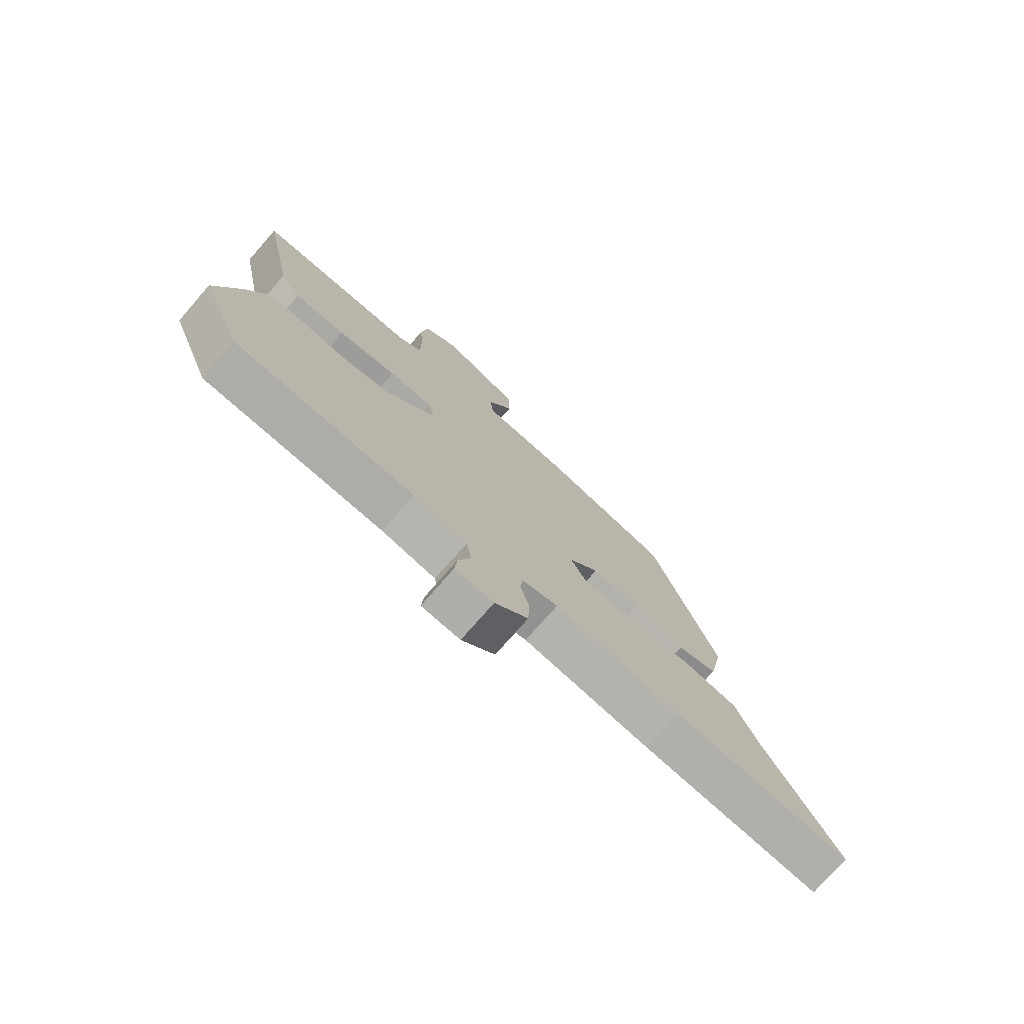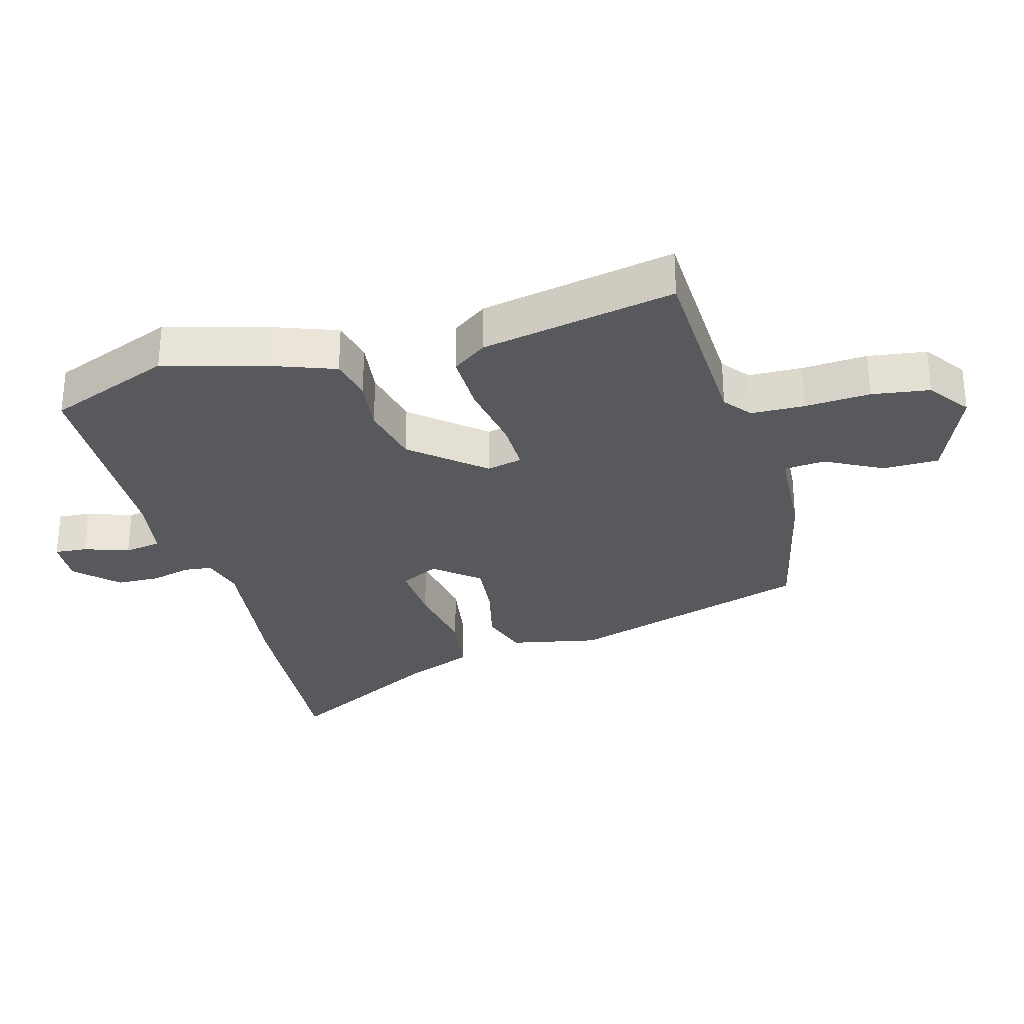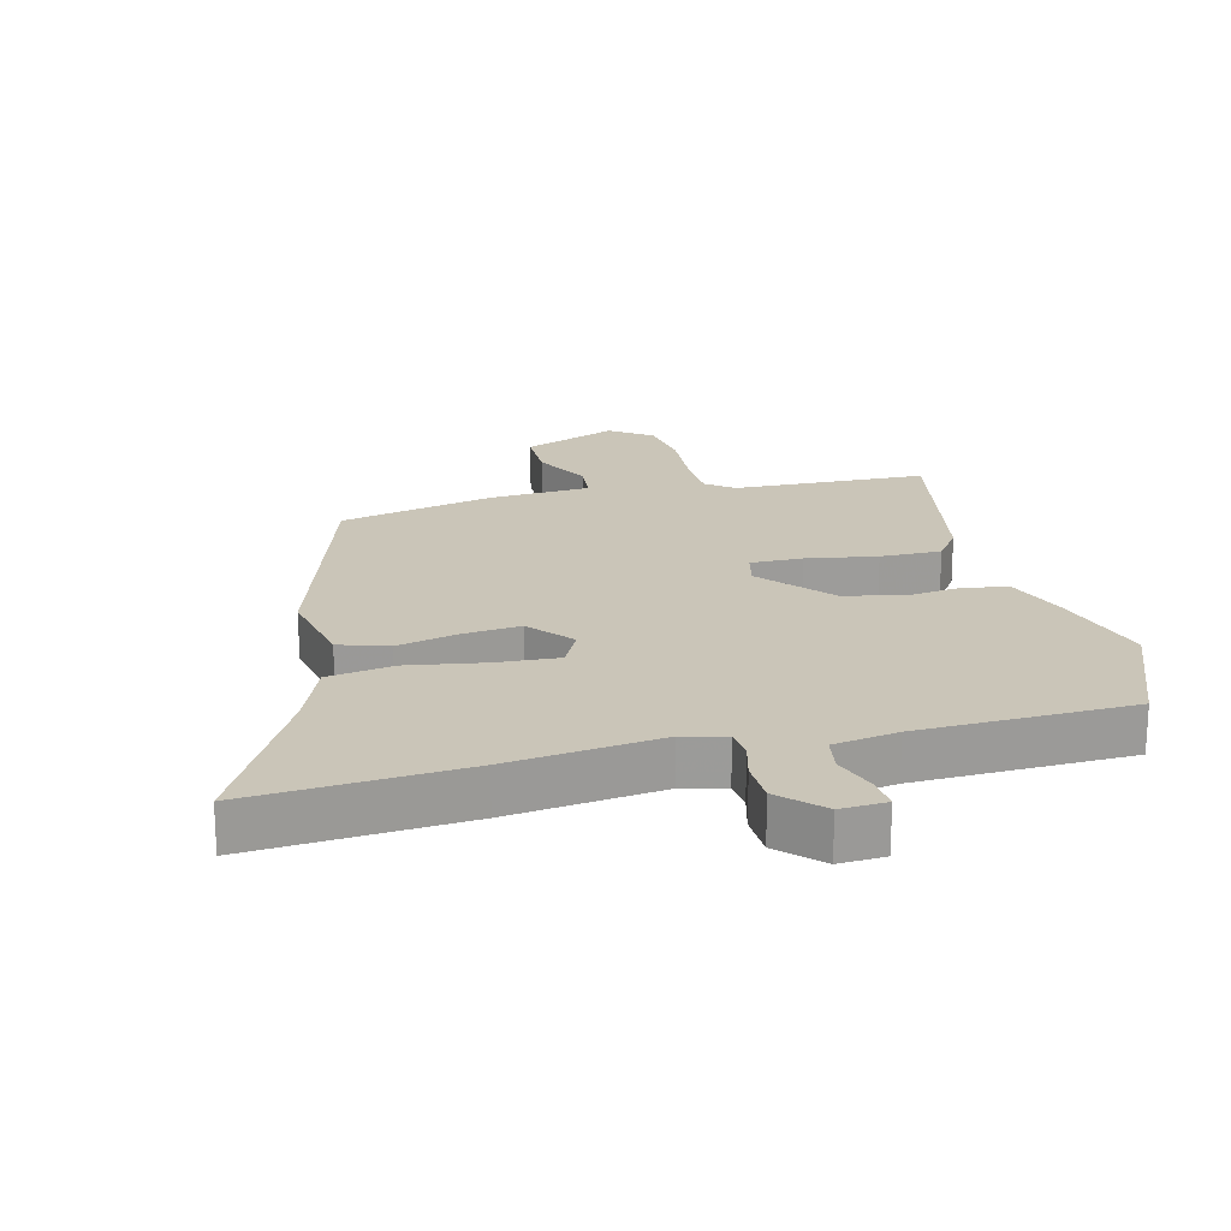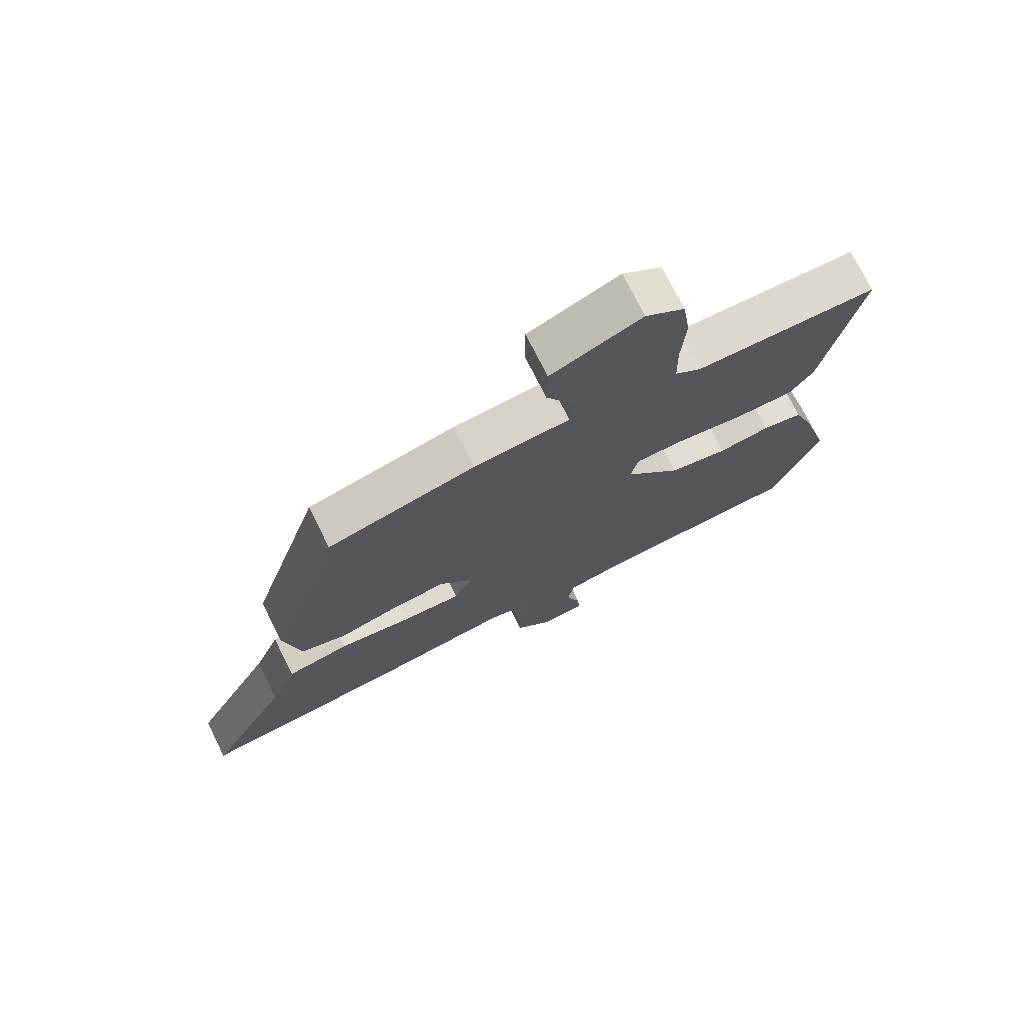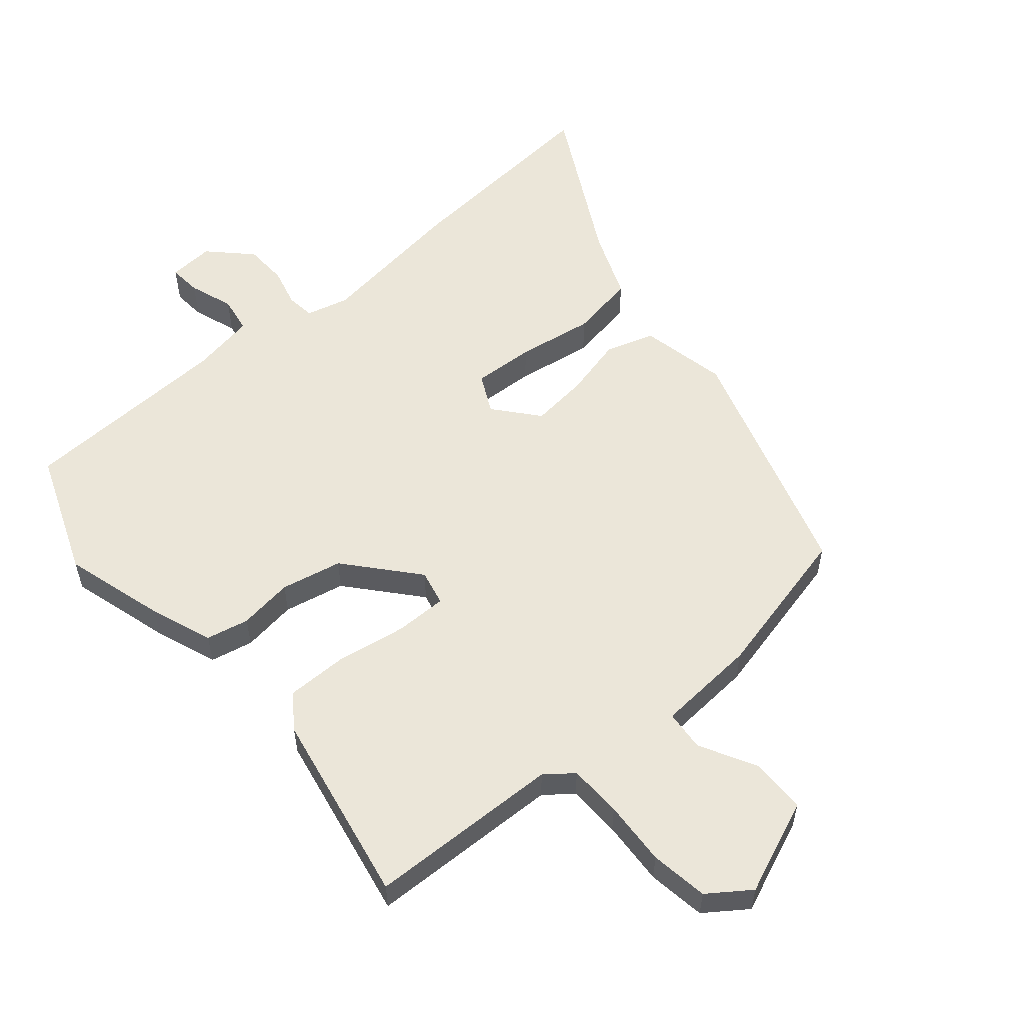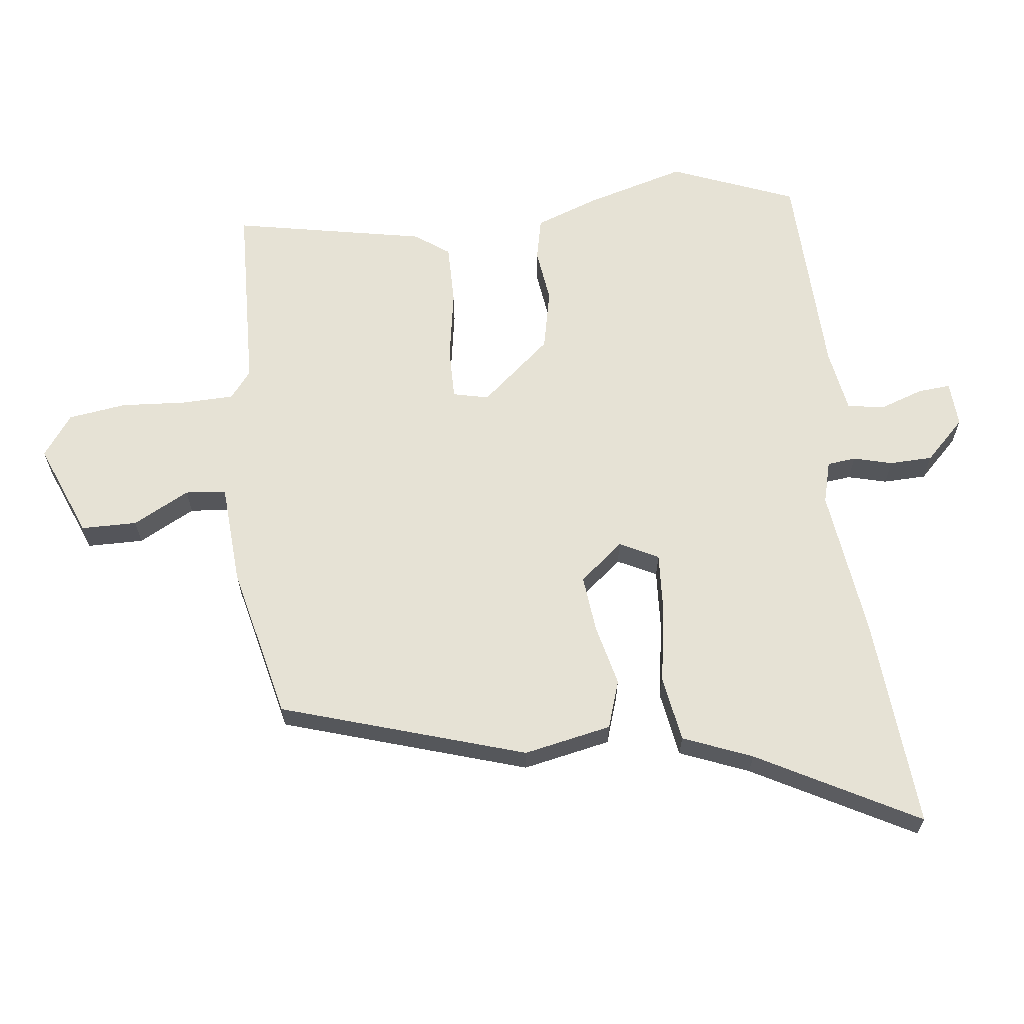
<metadata>
{"format":"obj","ext":"obj","renderer":"f3d","projection":"perspective","resolution":1024,"background":"white","views":[{"elev":-76.0,"azim":-41.2,"up":"+Z"},{"elev":-29.5,"azim":-74.5,"up":"+Y"},{"elev":20.3,"azim":165.7,"up":"+Y"},{"elev":73.7,"azim":153.5,"up":"+Z"},{"elev":55.9,"azim":-40.8,"up":"+Y"},{"elev":64.0,"azim":83.2,"up":"+Y"}]}
</metadata>
<code>
v 0.685 0.07 -0.514
v 0.351 0.07 -0.489
v 0.112 0.07 -0.459
v 0.045 0.07 -0.477
v 0.04 0.07 -0.522
v 0.056 0.07 -0.583
v 0.054 0.07 -0.651
v -0.008 0.07 -0.714
v -0.08 0.07 -0.71
v -0.076 0.07 -0.659
v -0.052 0.07 -0.589
v -0.062 0.07 -0.531
v -0.163 0.07 -0.514
v -0.498 0.07 -0.504
v -0.576 0.07 -0.309
v -0.531 0.07 -0.149
v -0.495 0.07 -0.051
v -0.428 0.07 -0.036
v -0.342 0.07 -0.047
v -0.246 0.07 -0.026
v -0.152 0.07 0.085
v -0.165 0.07 0.141
v -0.247 0.07 0.14
v -0.358 0.07 0.121
v -0.454 0.07 0.12
v -0.493 0.07 0.174
v -0.553 0.07 0.478
v -0.249 0.07 0.489
v -0.206 0.07 0.523
v -0.204 0.07 0.607
v -0.211 0.07 0.709
v -0.198 0.07 0.8
v -0.133 0.07 0.847
v 0.016 0.07 0.787
v 0.017 0.07 0.699
v -0.03 0.07 0.61
v -0.024 0.07 0.546
v 0.135 0.07 0.536
v 0.379 0.07 0.48
v 0.5 0.07 0.097
v 0.472 0.07 -0.041
v 0.396 0.07 -0.066
v 0.299 0.07 -0.043
v 0.209 0.07 -0.034
v 0.152 0.07 -0.103
v 0.183 0.07 -0.164
v 0.28 0.07 -0.158
v 0.401 0.07 -0.138
v 0.505 0.07 -0.155
v 0.549 0.07 -0.263
v 0.685 0 -0.514
v 0.351 0 -0.489
v 0.112 0 -0.459
v 0.045 0 -0.477
v 0.04 0 -0.522
v 0.056 0 -0.583
v 0.054 0 -0.651
v -0.008 0 -0.714
v -0.08 0 -0.71
v -0.076 0 -0.659
v -0.052 0 -0.589
v -0.062 0 -0.531
v -0.163 0 -0.514
v -0.498 0 -0.504
v -0.576 0 -0.309
v -0.531 0 -0.149
v -0.495 0 -0.051
v -0.428 0 -0.036
v -0.342 0 -0.047
v -0.246 0 -0.026
v -0.152 0 0.085
v -0.165 0 0.141
v -0.247 0 0.14
v -0.358 0 0.121
v -0.454 0 0.12
v -0.493 0 0.174
v -0.553 0 0.478
v -0.249 0 0.489
v -0.206 0 0.523
v -0.204 0 0.607
v -0.211 0 0.709
v -0.198 0 0.8
v -0.133 0 0.847
v 0.016 0 0.787
v 0.017 0 0.699
v -0.03 0 0.61
v -0.024 0 0.546
v 0.135 0 0.536
v 0.379 0 0.48
v 0.5 0 0.097
v 0.472 0 -0.041
v 0.396 0 -0.066
v 0.299 0 -0.043
v 0.209 0 -0.034
v 0.152 0 -0.103
v 0.183 0 -0.164
v 0.28 0 -0.158
v 0.401 0 -0.138
v 0.505 0 -0.155
v 0.549 0 -0.263
f 47 48 49 50
f 46 47 50 1
f 40 41 42 43
f 40 43 44
f 37 38 39 40
f 37 40 44
f 33 34 35 36
f 33 36 37
f 30 31 32 33
f 29 30 33 37
f 28 29 37 44
f 23 24 25 26
f 22 23 26 27
f 16 17 18 19
f 16 19 20
f 13 14 15 16
f 12 13 16 20
f 8 9 10 11
f 8 11 12
f 5 6 7 8
f 4 5 8 12
f 46 1 2 3
f 45 46 3 4
f 22 27 28 44
f 21 22 44 45
f 20 21 45
f 4 12 20 45
f 100 99 98 97
f 51 100 97 96
f 93 92 91 90
f 94 93 90
f 90 89 88 87
f 94 90 87
f 86 85 84 83
f 87 86 83
f 83 82 81 80
f 87 83 80 79
f 94 87 79 78
f 76 75 74 73
f 77 76 73 72
f 69 68 67 66
f 70 69 66
f 66 65 64 63
f 70 66 63 62
f 61 60 59 58
f 62 61 58
f 58 57 56 55
f 62 58 55 54
f 53 52 51 96
f 54 53 96 95
f 94 78 77 72
f 95 94 72 71
f 95 71 70
f 95 70 62 54
f 1 51 52 2
f 2 52 53 3
f 3 53 54 4
f 4 54 55 5
f 5 55 56 6
f 6 56 57 7
f 7 57 58 8
f 8 58 59 9
f 9 59 60 10
f 10 60 61 11
f 11 61 62 12
f 12 62 63 13
f 13 63 64 14
f 14 64 65 15
f 15 65 66 16
f 16 66 67 17
f 17 67 68 18
f 18 68 69 19
f 19 69 70 20
f 20 70 71 21
f 21 71 72 22
f 22 72 73 23
f 23 73 74 24
f 24 74 75 25
f 25 75 76 26
f 26 76 77 27
f 27 77 78 28
f 28 78 79 29
f 29 79 80 30
f 30 80 81 31
f 31 81 82 32
f 32 82 83 33
f 33 83 84 34
f 34 84 85 35
f 35 85 86 36
f 36 86 87 37
f 37 87 88 38
f 38 88 89 39
f 39 89 90 40
f 40 90 91 41
f 41 91 92 42
f 42 92 93 43
f 43 93 94 44
f 44 94 95 45
f 45 95 96 46
f 46 96 97 47
f 47 97 98 48
f 48 98 99 49
f 49 99 100 50
f 50 100 51 1

</code>
